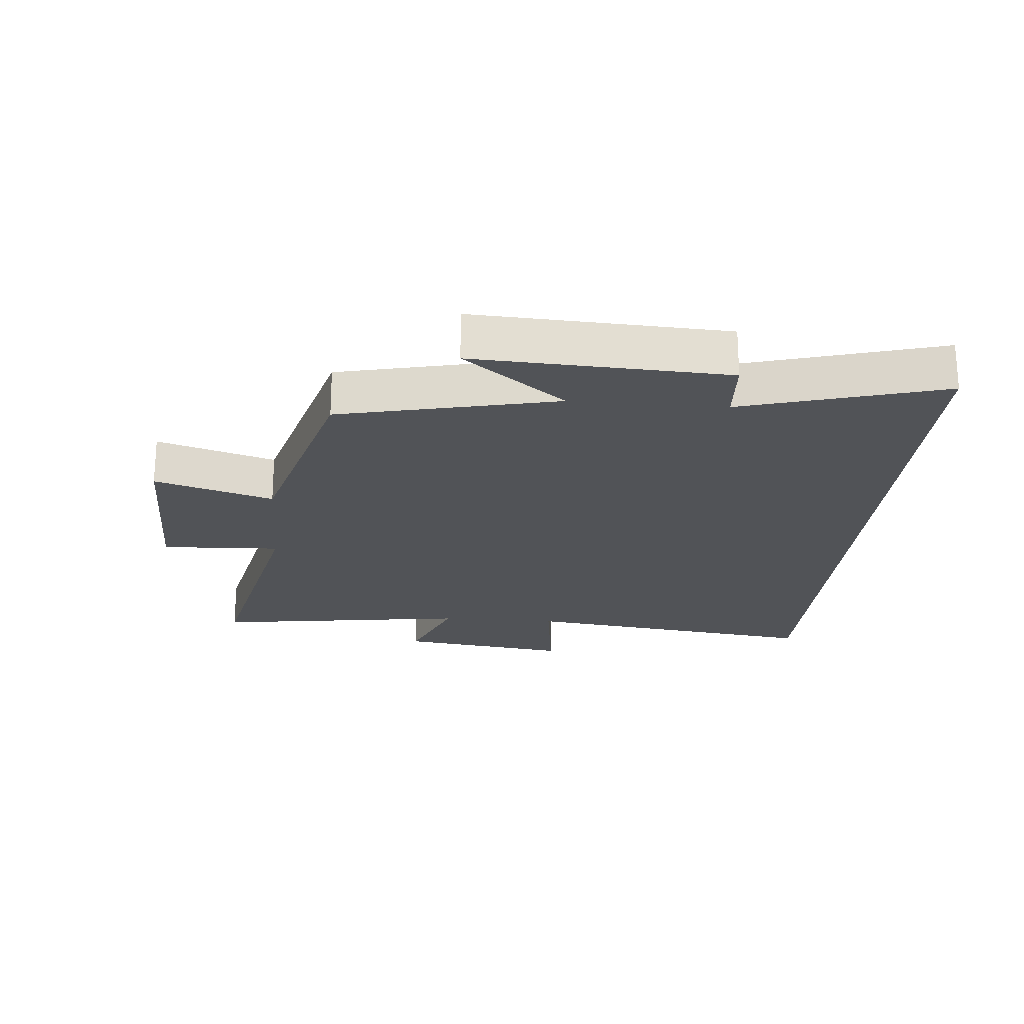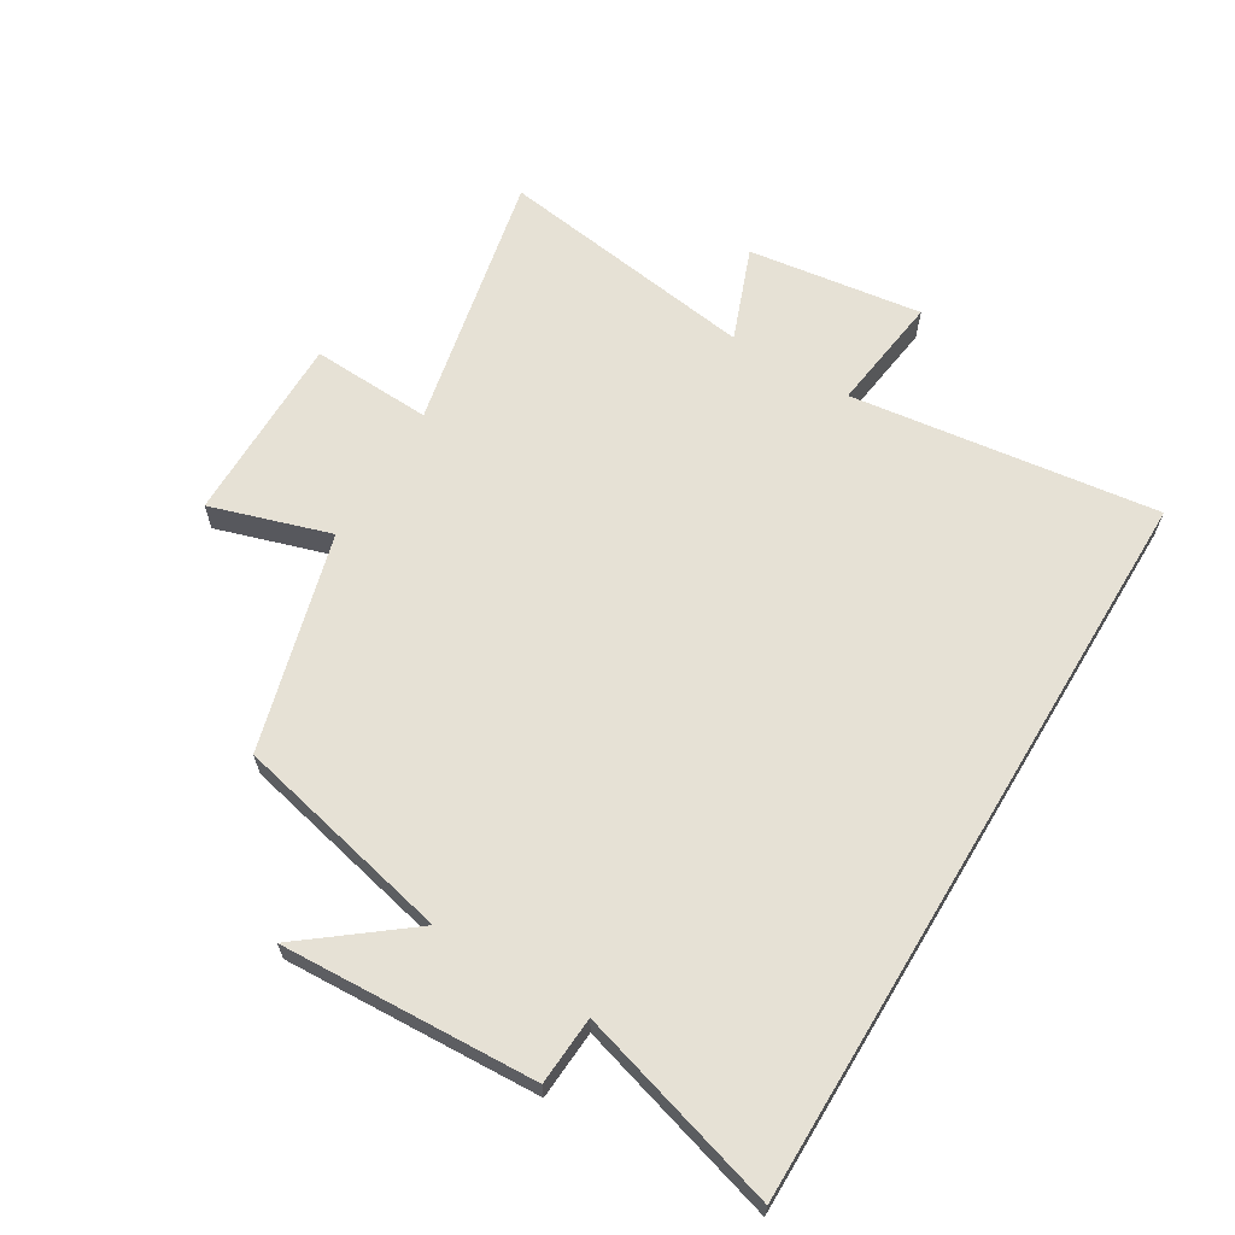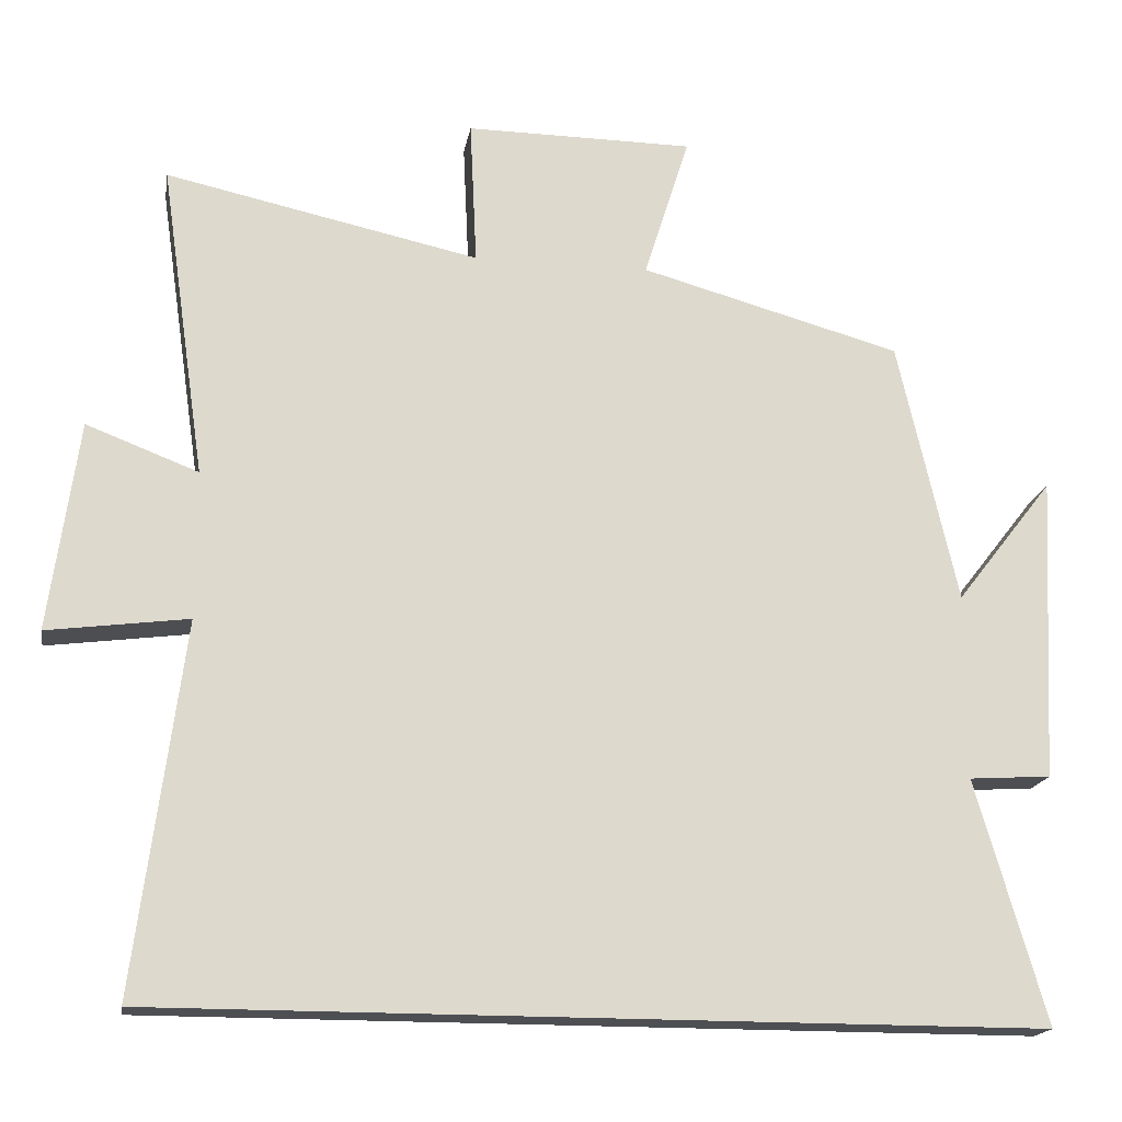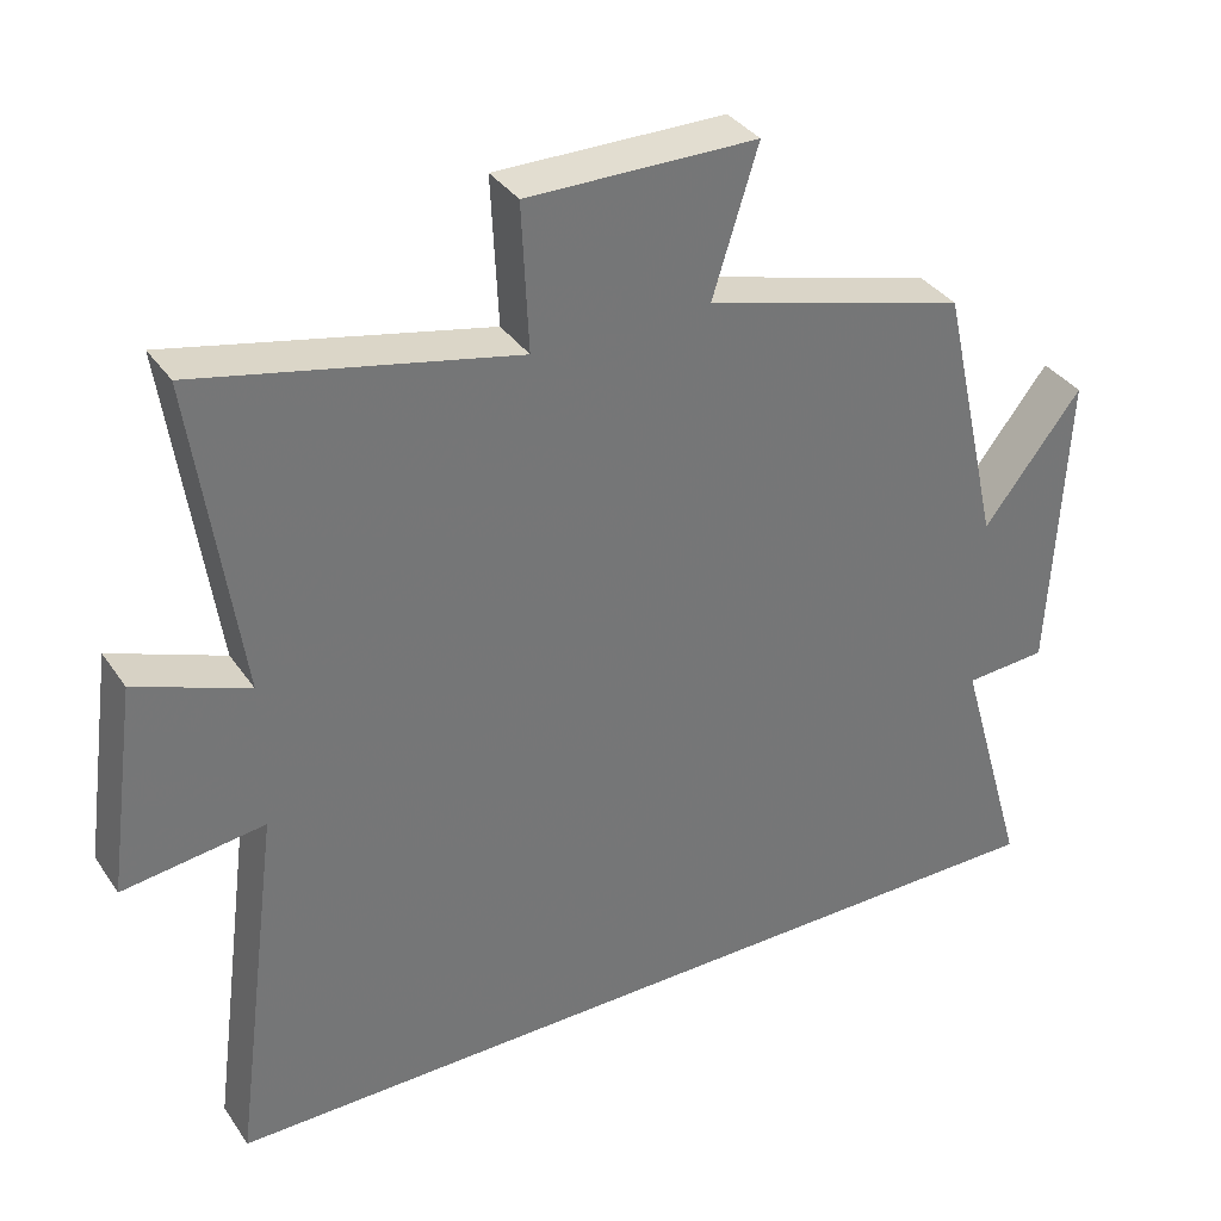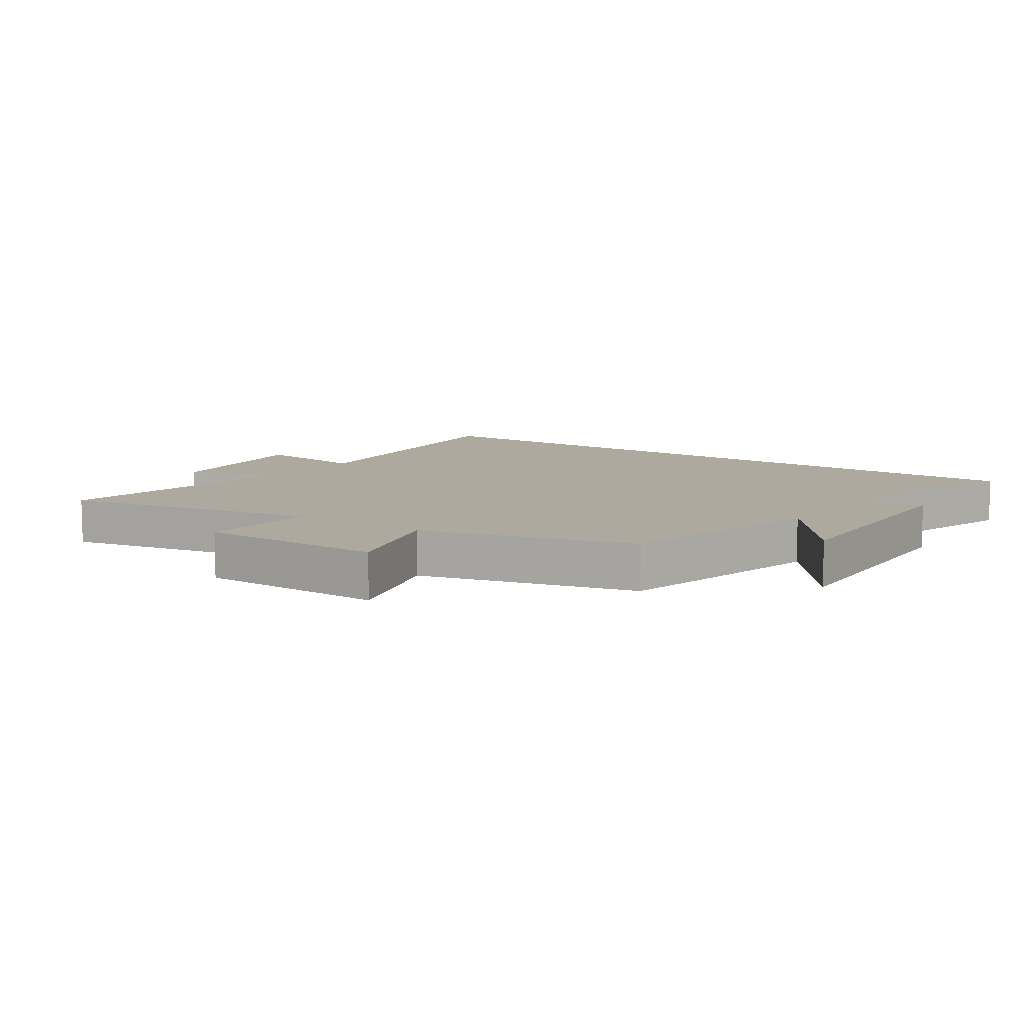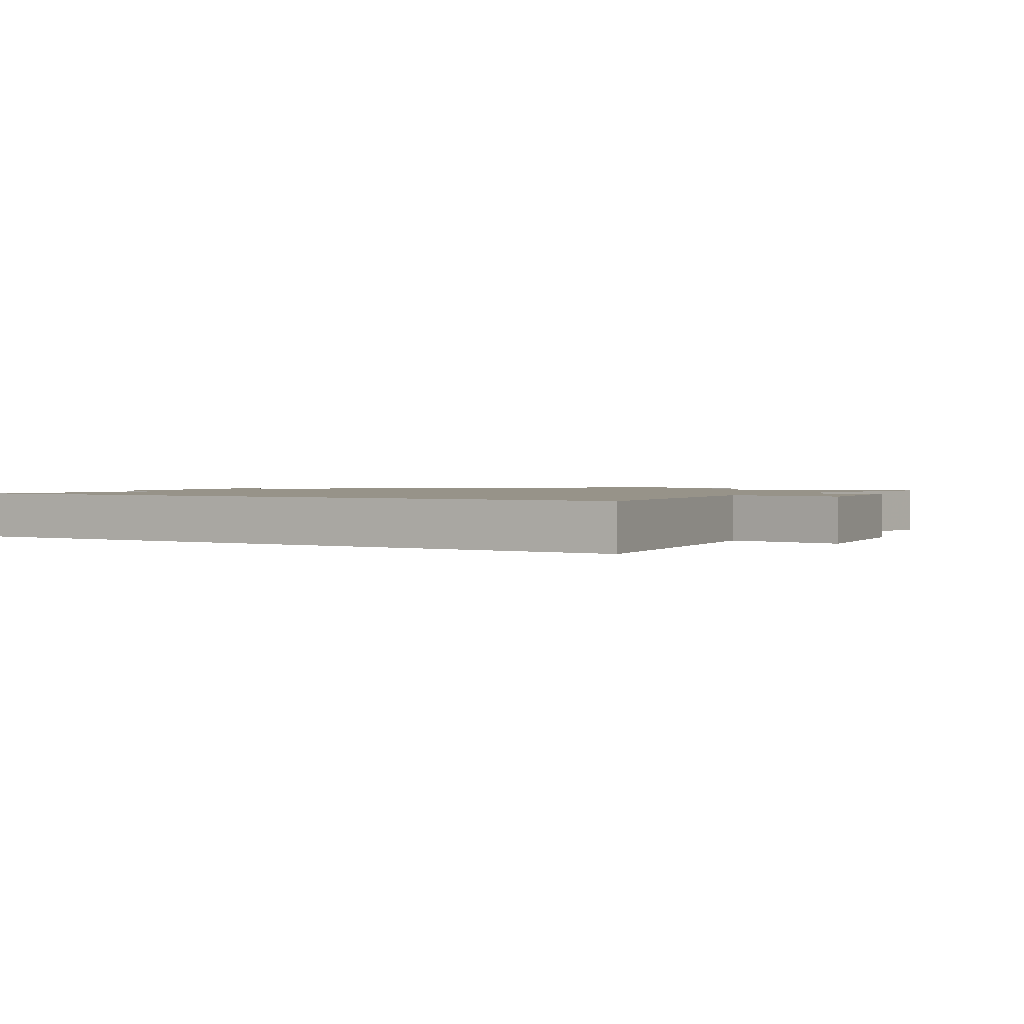
<metadata>
{"format":"obj","ext":"obj","renderer":"f3d","projection":"perspective","resolution":1024,"background":"white","views":[{"elev":-21.9,"azim":85.0,"up":"+Y"},{"elev":64.3,"azim":121.1,"up":"+Y"},{"elev":-17.8,"azim":-9.6,"up":"+Z"},{"elev":35.3,"azim":-29.7,"up":"+Z"},{"elev":9.1,"azim":35.3,"up":"+Y"},{"elev":1.5,"azim":-148.1,"up":"+Y"}]}
</metadata>
<code>
v 0.422 0.07 0.406
v 0.5 0.07 0.062
v 0.627 0.07 0.225
v 0.607 0.07 -0.175
v 0.5 0.07 -0.182
v 0.592 0.07 -0.5
v -0.563 0.07 -0.5
v -0.5 0.07 -0.017
v -0.684 0.07 -0.041
v -0.646 0.07 0.233
v -0.5 0.07 0.177
v -0.559 0.07 0.588
v -0.149 0.07 0.5
v -0.158 0.07 0.69
v 0.14 0.07 0.688
v 0.081 0.07 0.5
v 0.422 0 0.406
v 0.5 0 0.062
v 0.627 0 0.225
v 0.607 0 -0.175
v 0.5 0 -0.182
v 0.592 0 -0.5
v -0.563 0 -0.5
v -0.5 0 -0.017
v -0.684 0 -0.041
v -0.646 0 0.233
v -0.5 0 0.177
v -0.559 0 0.588
v -0.149 0 0.5
v -0.158 0 0.69
v 0.14 0 0.688
v 0.081 0 0.5
f 13 14 15 16
f 13 16 1 2
f 11 12 13 2
f 8 9 10 11
f 8 11 2
f 5 6 7 8
f 5 8 2
f 2 3 4 5
f 32 31 30 29
f 18 17 32 29
f 18 29 28 27
f 27 26 25 24
f 18 27 24
f 24 23 22 21
f 18 24 21
f 21 20 19 18
f 1 17 18 2
f 2 18 19 3
f 3 19 20 4
f 4 20 21 5
f 5 21 22 6
f 6 22 23 7
f 7 23 24 8
f 8 24 25 9
f 9 25 26 10
f 10 26 27 11
f 11 27 28 12
f 12 28 29 13
f 13 29 30 14
f 14 30 31 15
f 15 31 32 16
f 16 32 17 1

</code>
